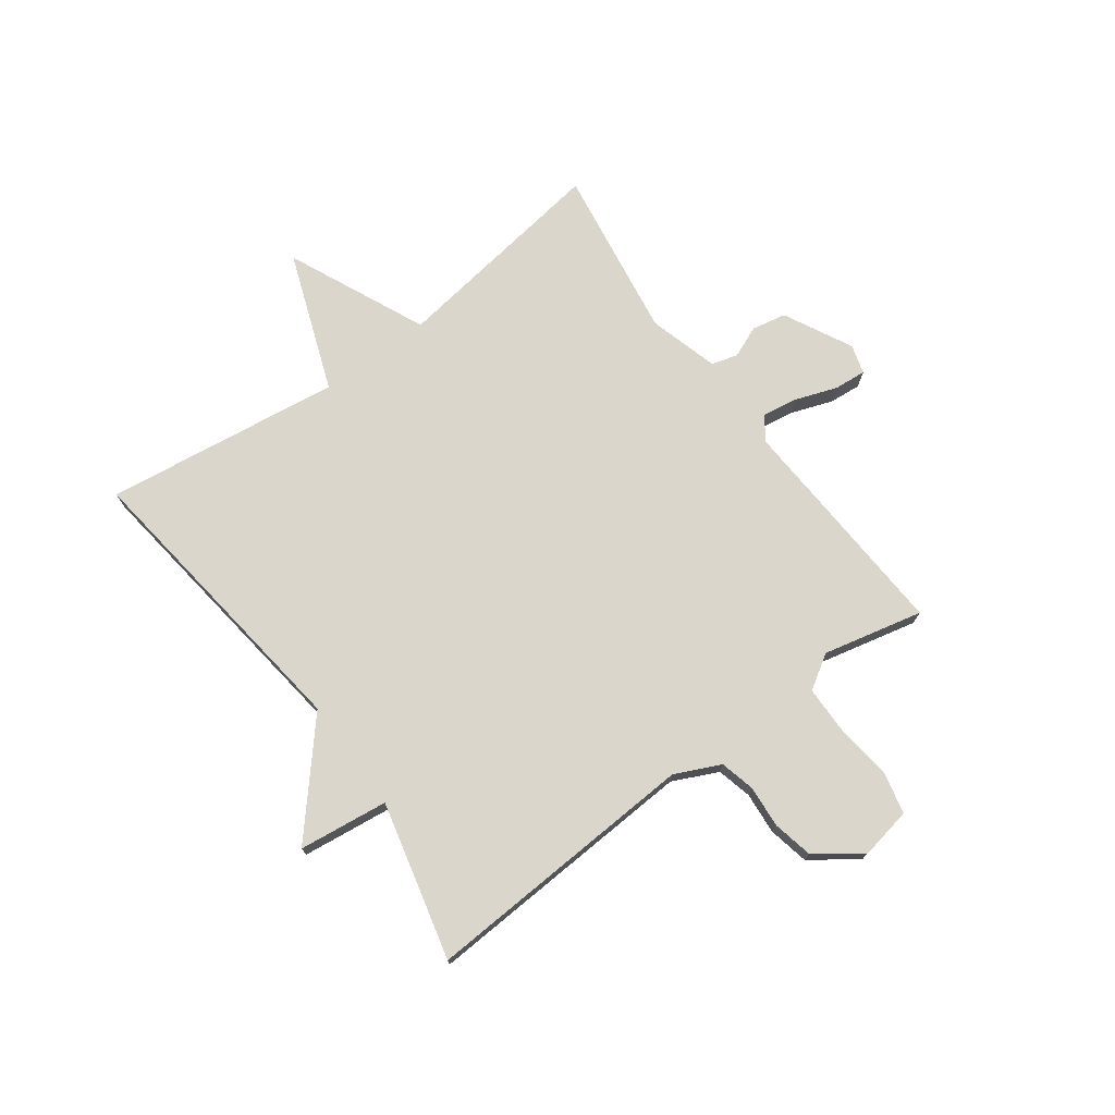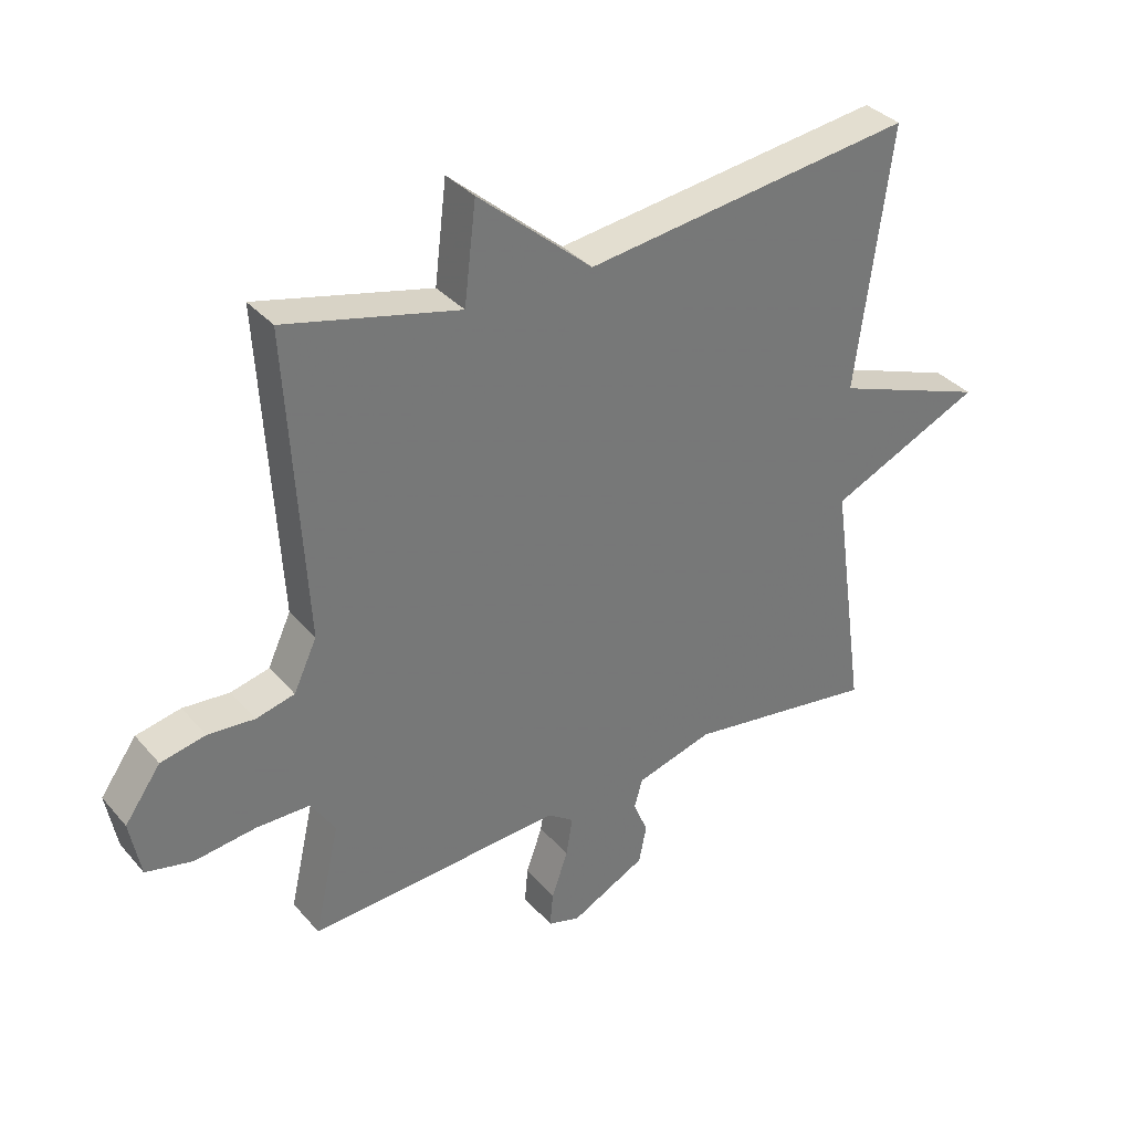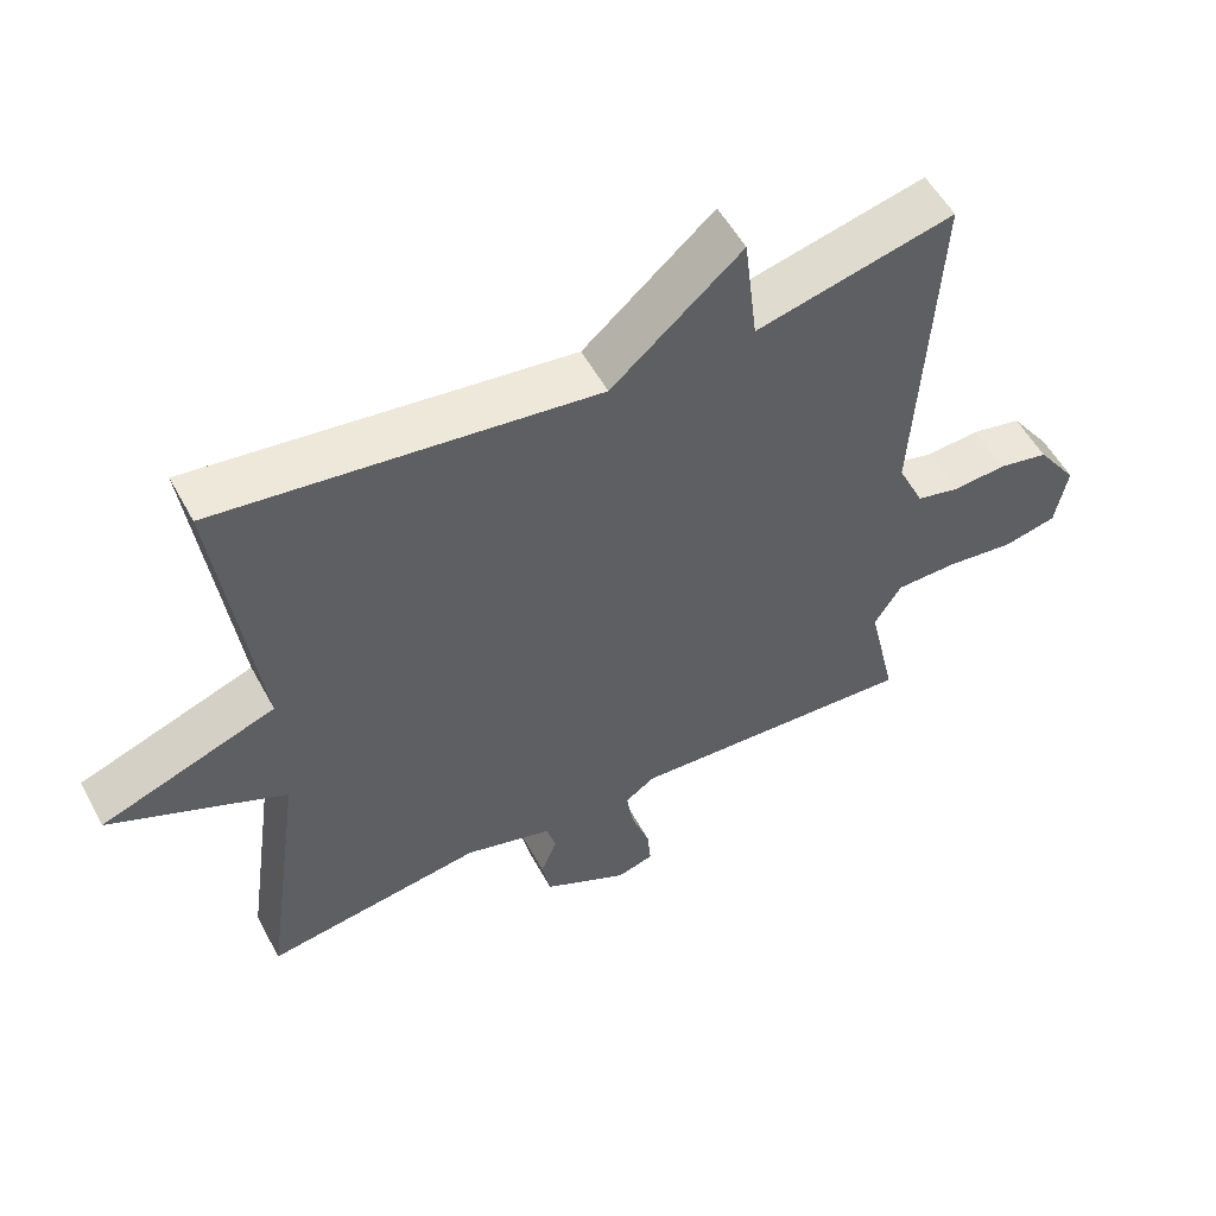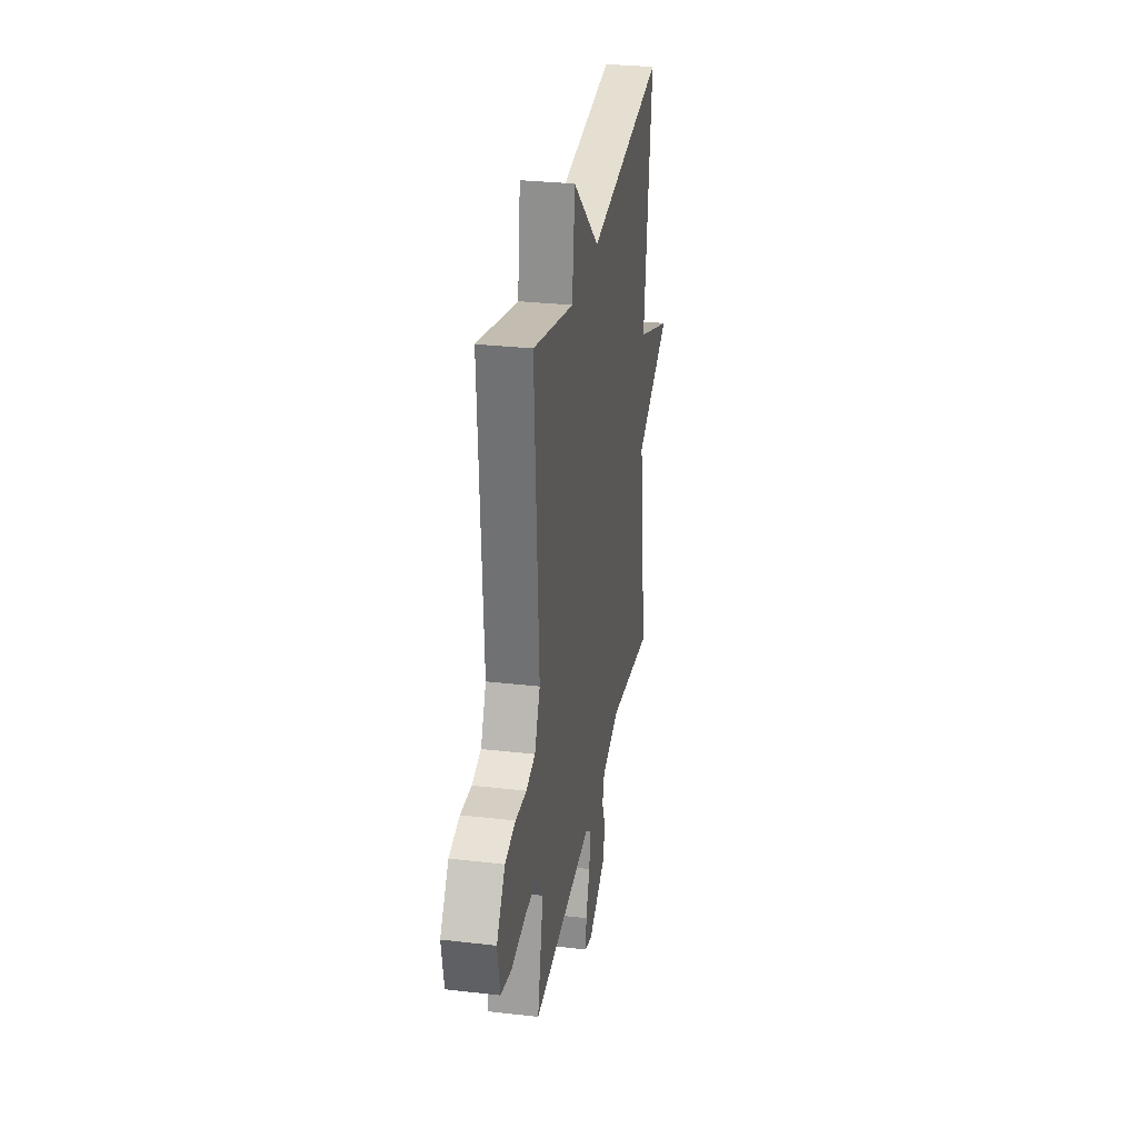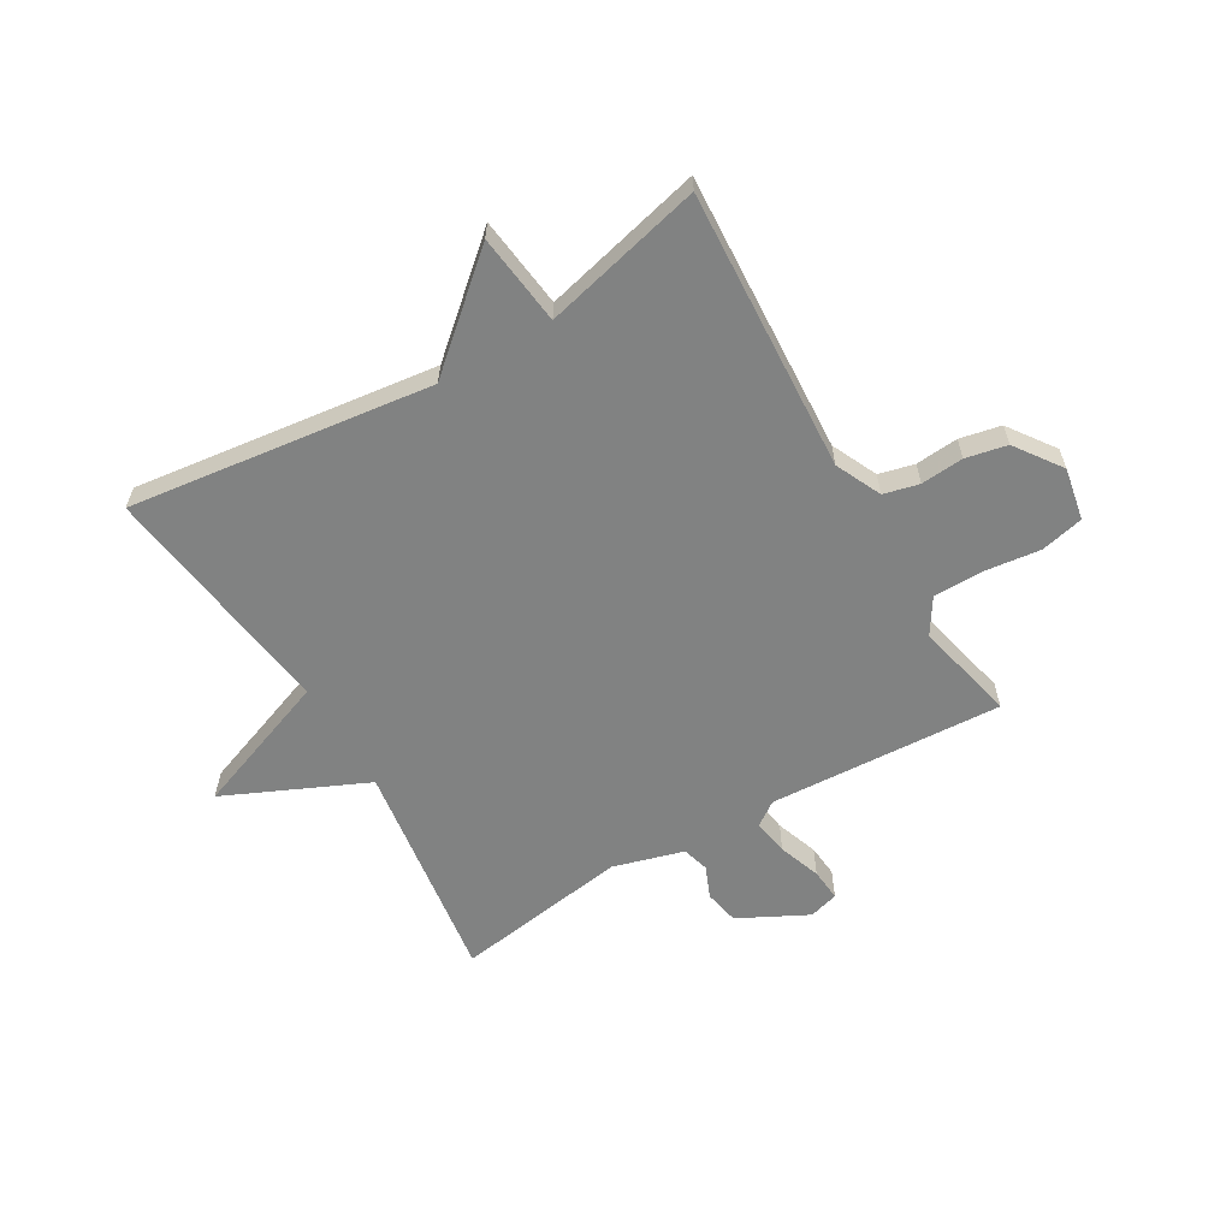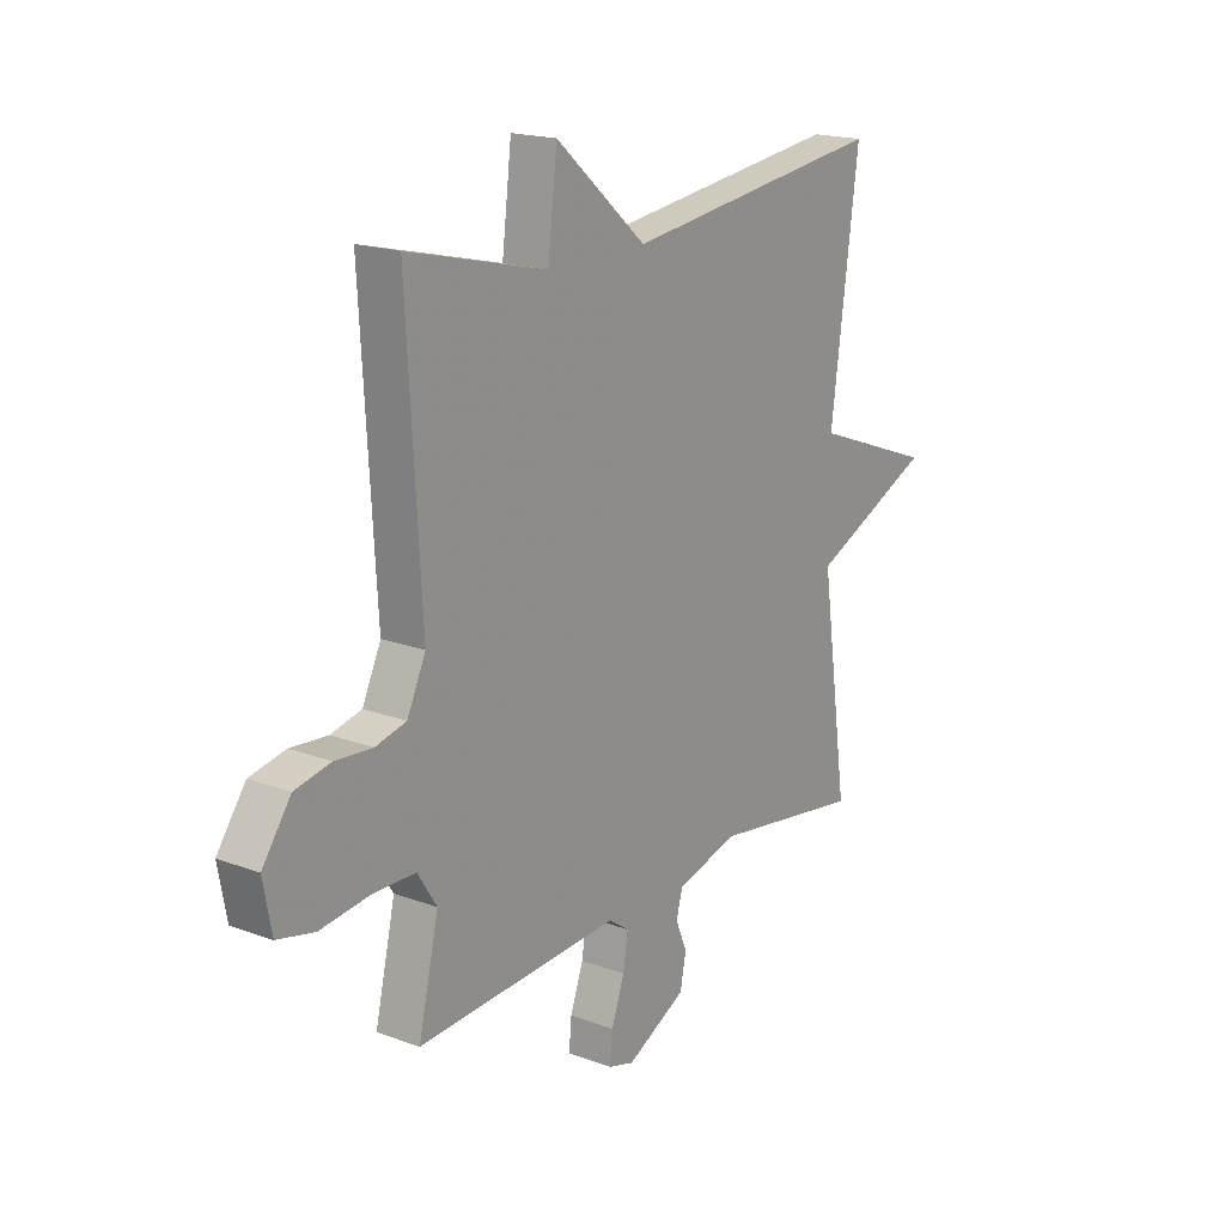
<metadata>
{"format":"obj","ext":"obj","renderer":"f3d","projection":"perspective","resolution":1024,"background":"white","views":[{"elev":74.0,"azim":53.7,"up":"+Y"},{"elev":34.9,"azim":145.3,"up":"+Z"},{"elev":54.2,"azim":-28.0,"up":"+Z"},{"elev":29.9,"azim":99.6,"up":"+Z"},{"elev":-60.6,"azim":30.4,"up":"+Y"},{"elev":18.3,"azim":125.8,"up":"+Z"}]}
</metadata>
<code>
v 0.5 0.07 0.5
v 0.472 0.07 0.014
v 0.509 0.07 -0.065
v 0.57 0.07 -0.08
v 0.644 0.07 -0.074
v 0.715 0.07 -0.089
v 0.772 0.07 -0.169
v 0.755 0.07 -0.259
v 0.681 0.07 -0.276
v 0.584 0.07 -0.264
v 0.498 0.07 -0.265
v 0.46 0.07 -0.325
v 0.5 0.07 -0.5
v 0.096 0.07 -0.477
v 0.055 0.07 -0.506
v 0.065 0.07 -0.568
v 0.091 0.07 -0.641
v 0.096 0.07 -0.697
v 0.045 0.07 -0.712
v -0.074 0.07 -0.651
v -0.086 0.07 -0.591
v -0.063 0.07 -0.536
v -0.076 0.07 -0.49
v -0.198 0.07 -0.455
v -0.5 0.07 -0.5
v -0.445 0.07 -0.114
v -0.688 0.07 -0.004
v -0.445 0.07 0.086
v -0.5 0.07 0.5
v 0.024 0.07 0.433
v 0.205 0.07 0.59
v 0.224 0.07 0.433
v 0.5 0 0.5
v 0.472 0 0.014
v 0.509 0 -0.065
v 0.57 0 -0.08
v 0.644 0 -0.074
v 0.715 0 -0.089
v 0.772 0 -0.169
v 0.755 0 -0.259
v 0.681 0 -0.276
v 0.584 0 -0.264
v 0.498 0 -0.265
v 0.46 0 -0.325
v 0.5 0 -0.5
v 0.096 0 -0.477
v 0.055 0 -0.506
v 0.065 0 -0.568
v 0.091 0 -0.641
v 0.096 0 -0.697
v 0.045 0 -0.712
v -0.074 0 -0.651
v -0.086 0 -0.591
v -0.063 0 -0.536
v -0.076 0 -0.49
v -0.198 0 -0.455
v -0.5 0 -0.5
v -0.445 0 -0.114
v -0.688 0 -0.004
v -0.445 0 0.086
v -0.5 0 0.5
v 0.024 0 0.433
v 0.205 0 0.59
v 0.224 0 0.433
f 30 31 32
f 28 29 30
f 28 30 32
f 26 27 28
f 32 1 2
f 28 32 2
f 26 28 2
f 26 2 3
f 25 26 3
f 24 25 3
f 20 21 22
f 19 20 22
f 18 19 22
f 17 18 22
f 16 17 22
f 15 16 22 23
f 24 3 4
f 23 24 4
f 15 23 4
f 14 15 4
f 8 9 10
f 7 8 10
f 6 7 10
f 5 6 10
f 4 5 10
f 4 10 11
f 14 4 11 12
f 12 13 14
f 64 63 62
f 62 61 60
f 64 62 60
f 60 59 58
f 34 33 64
f 34 64 60
f 34 60 58
f 35 34 58
f 35 58 57
f 35 57 56
f 54 53 52
f 54 52 51
f 54 51 50
f 54 50 49
f 54 49 48
f 55 54 48 47
f 36 35 56
f 36 56 55
f 36 55 47
f 36 47 46
f 42 41 40
f 42 40 39
f 42 39 38
f 42 38 37
f 42 37 36
f 43 42 36
f 44 43 36 46
f 46 45 44
f 1 33 34 2
f 2 34 35 3
f 3 35 36 4
f 4 36 37 5
f 5 37 38 6
f 6 38 39 7
f 7 39 40 8
f 8 40 41 9
f 9 41 42 10
f 10 42 43 11
f 11 43 44 12
f 12 44 45 13
f 13 45 46 14
f 14 46 47 15
f 15 47 48 16
f 16 48 49 17
f 17 49 50 18
f 18 50 51 19
f 19 51 52 20
f 20 52 53 21
f 21 53 54 22
f 22 54 55 23
f 23 55 56 24
f 24 56 57 25
f 25 57 58 26
f 26 58 59 27
f 27 59 60 28
f 28 60 61 29
f 29 61 62 30
f 30 62 63 31
f 31 63 64 32
f 32 64 33 1

</code>
